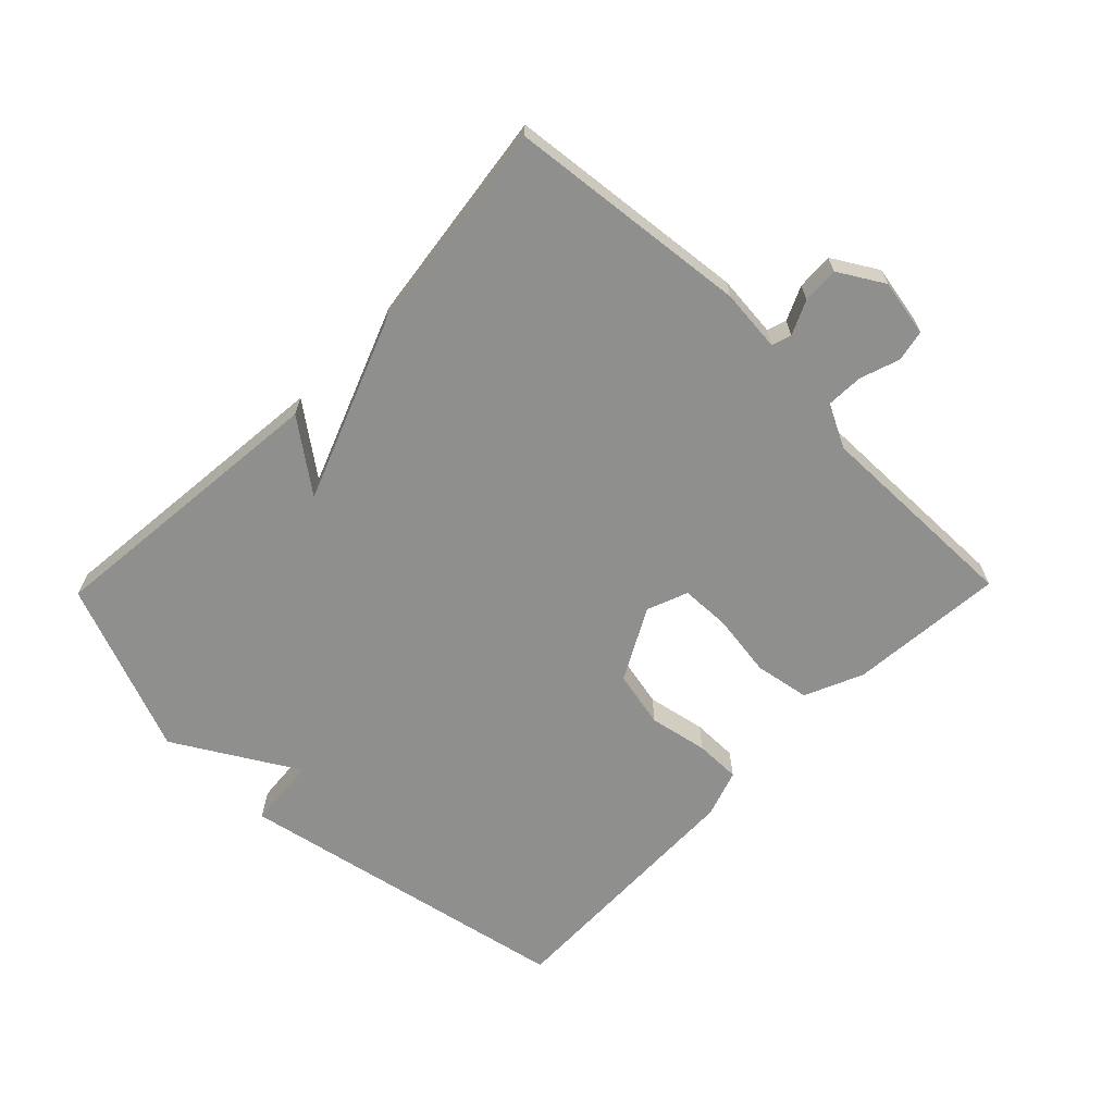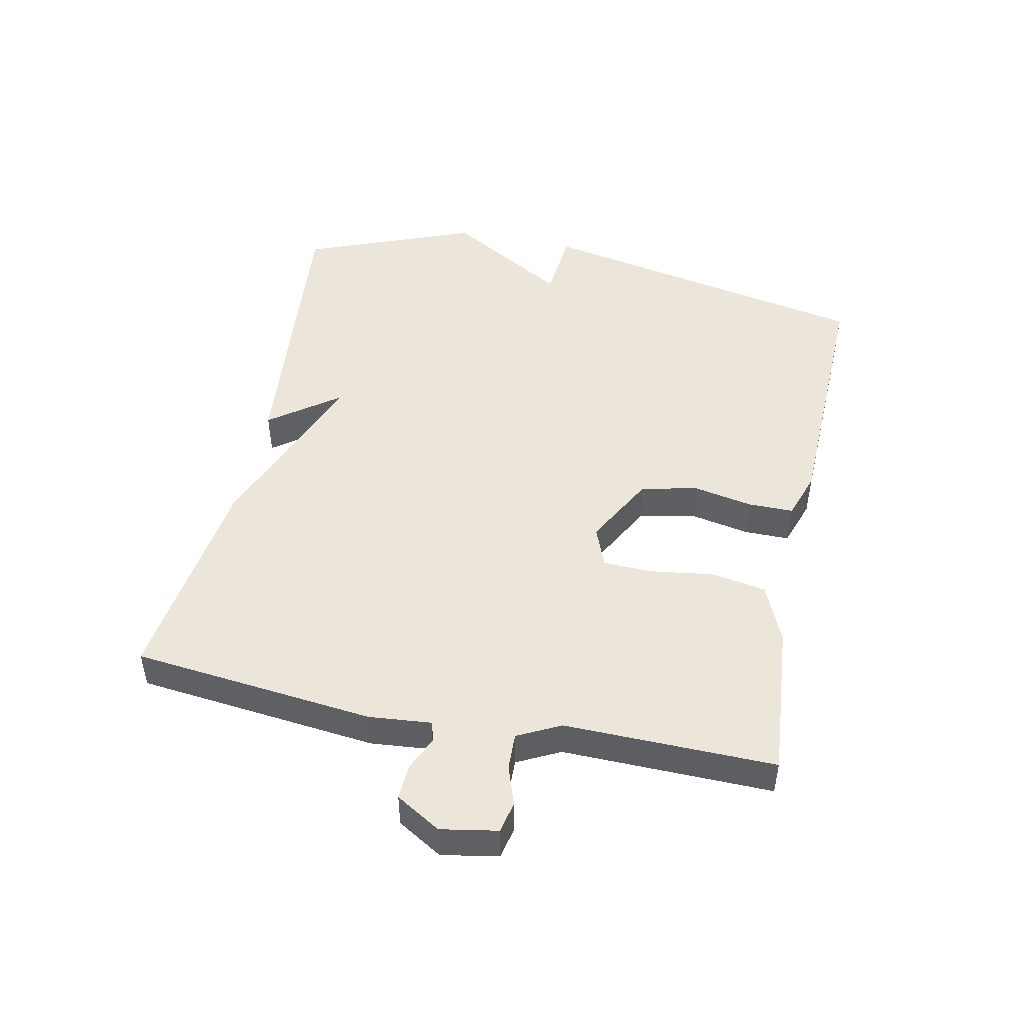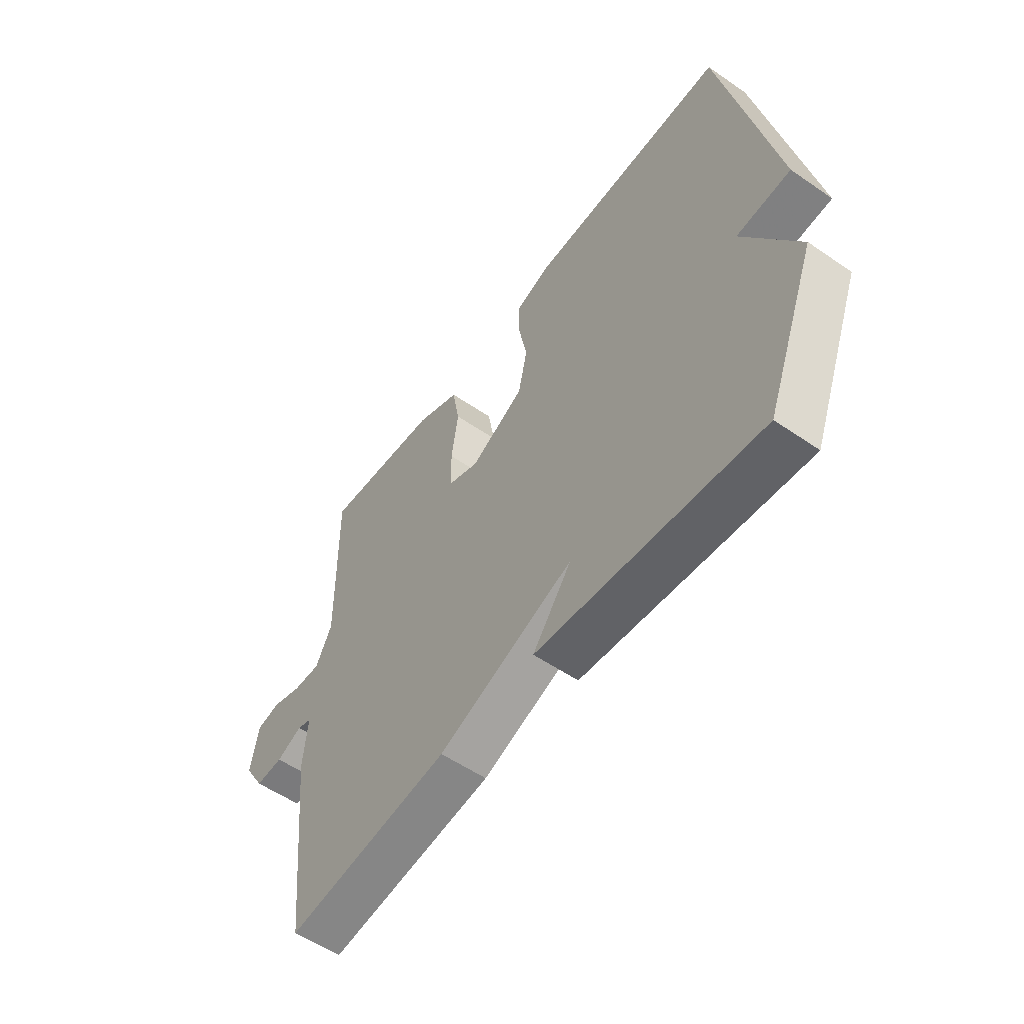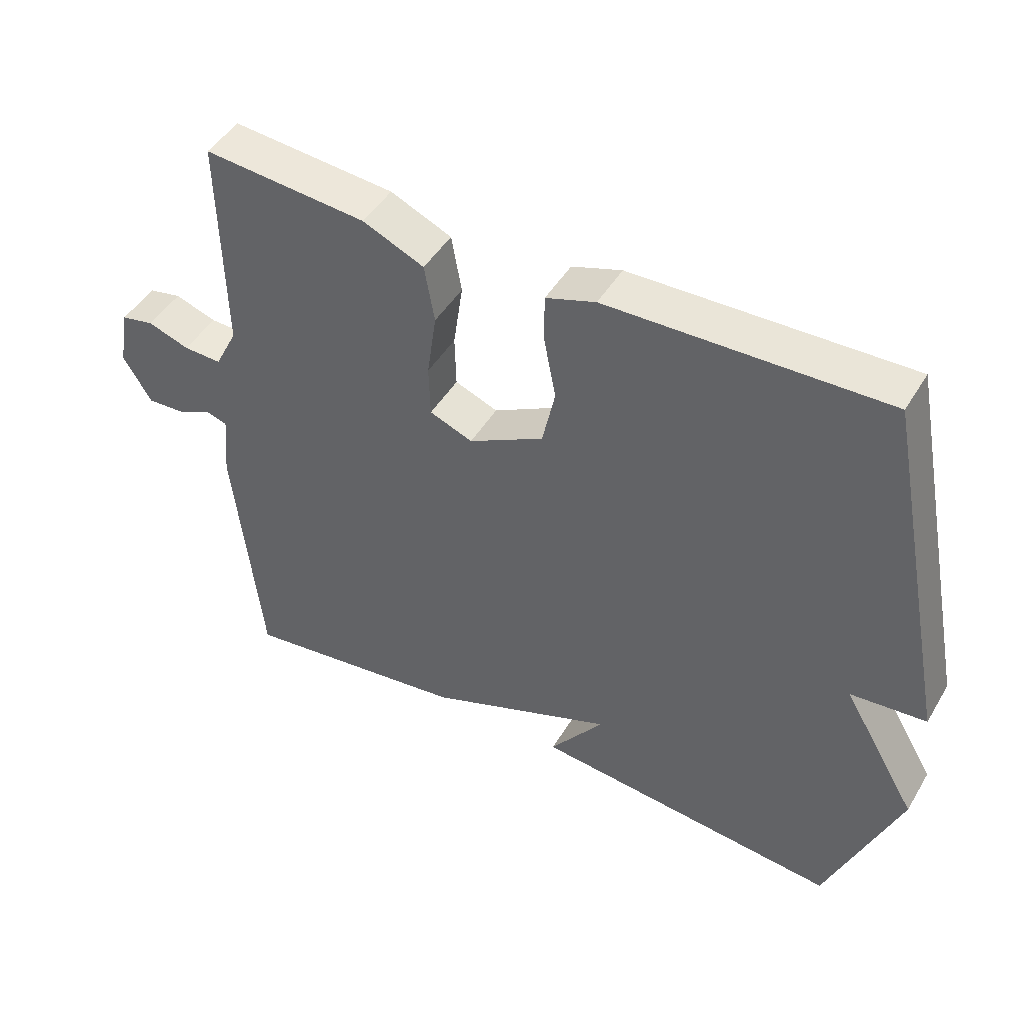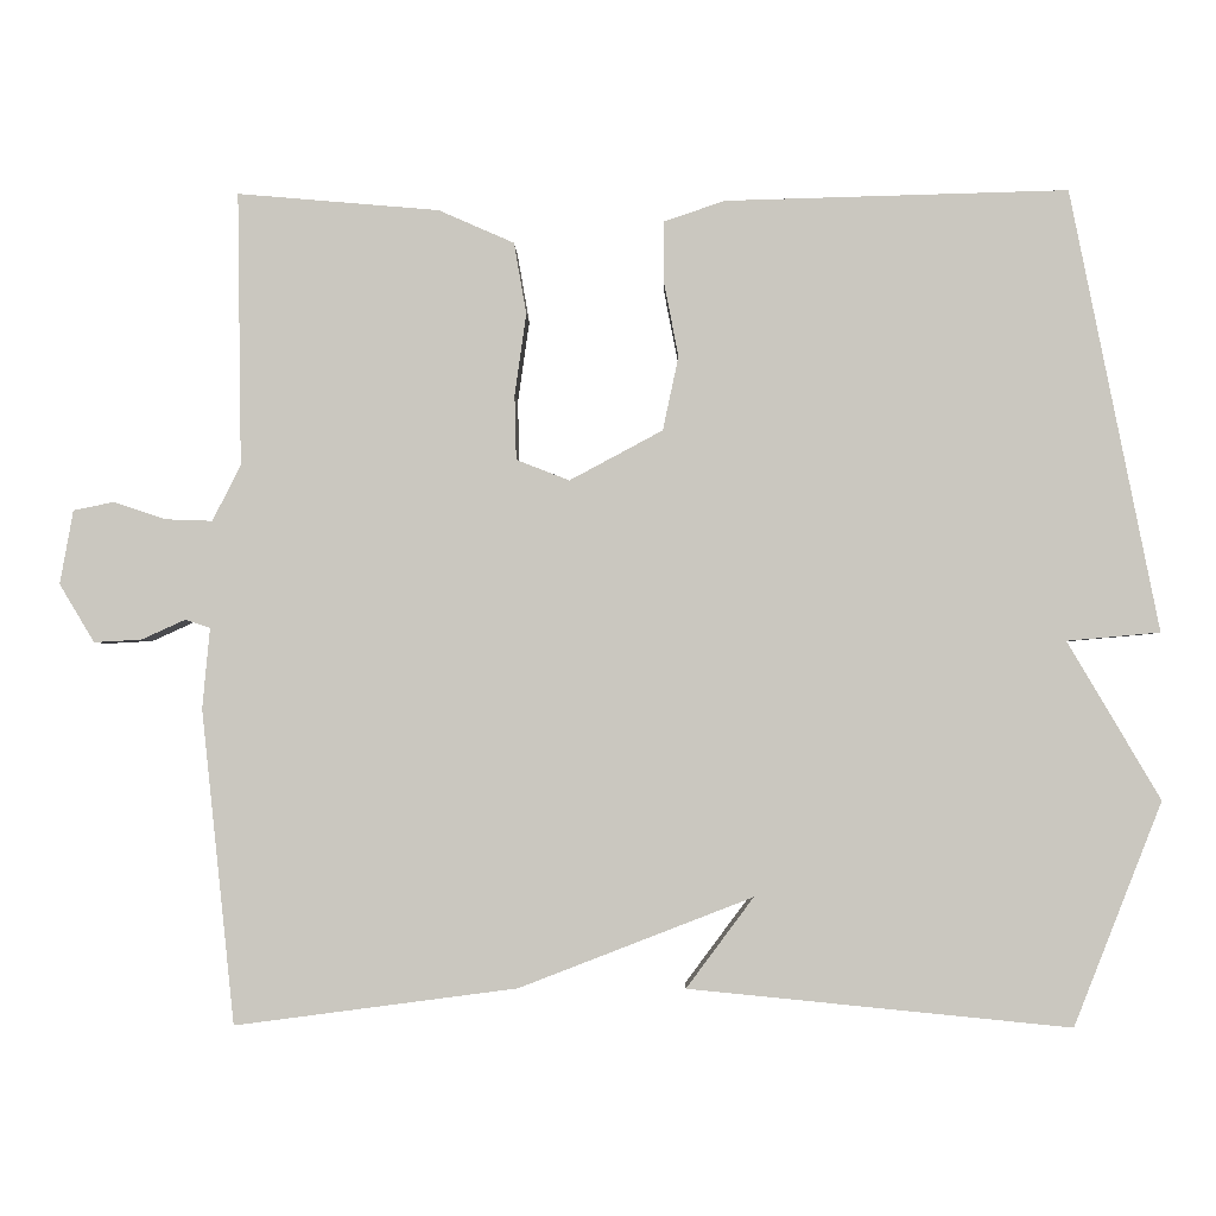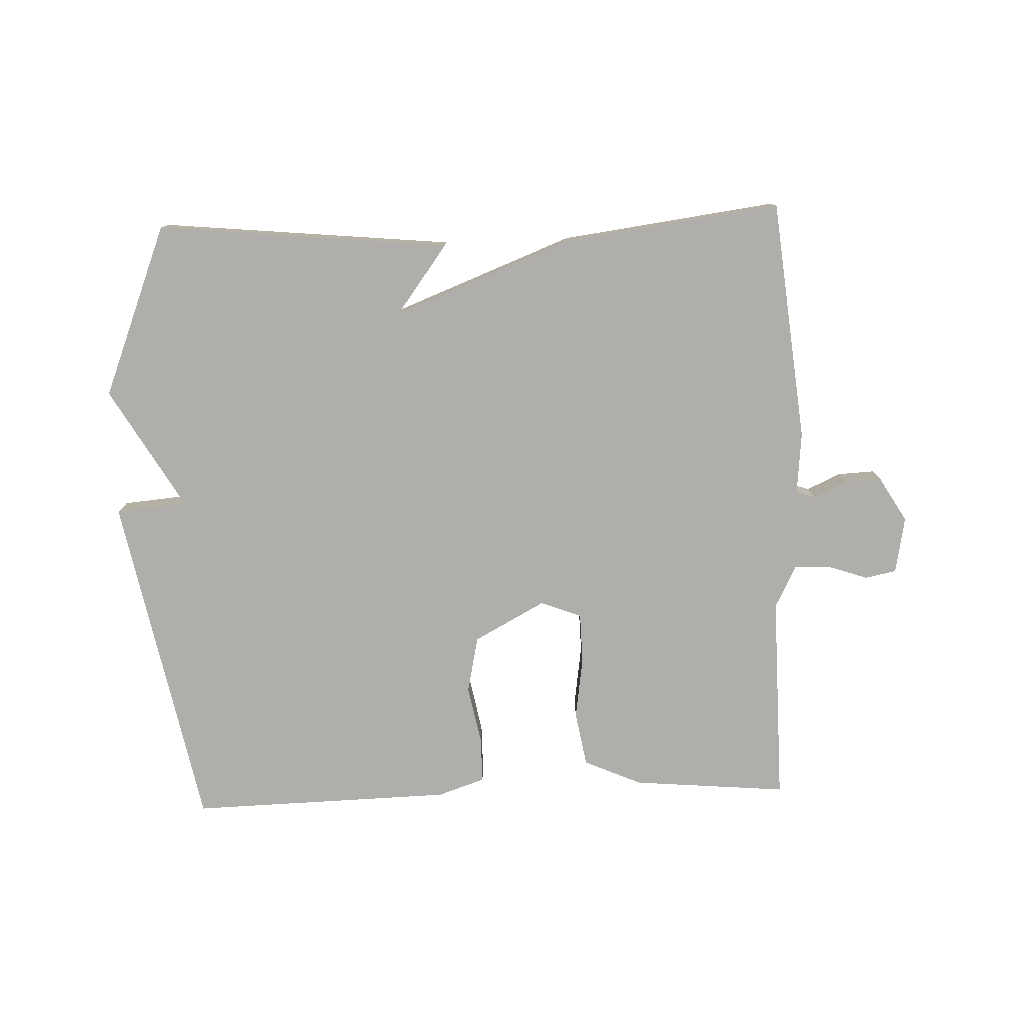
<metadata>
{"format":"obj","ext":"obj","renderer":"f3d","projection":"perspective","resolution":1024,"background":"white","views":[{"elev":-65.3,"azim":-134.3,"up":"+Y"},{"elev":48.0,"azim":-78.2,"up":"+Y"},{"elev":-55.6,"azim":54.1,"up":"+Z"},{"elev":46.8,"azim":29.6,"up":"+Z"},{"elev":-2.1,"azim":1.3,"up":"+Z"},{"elev":-77.9,"azim":-178.0,"up":"+Y"}]}
</metadata>
<code>
v 0.5 0.07 0.5
v 0.606 0.07 -0.031
v 0.494 0.07 -0.041
v 0.606 0.07 -0.231
v 0.5 0.07 -0.5
v 0.04 0.07 -0.455
v 0.121 0.07 -0.346
v -0.16 0.07 -0.455
v -0.5 0.07 -0.5
v -0.54 0.07 -0.122
v -0.531 0.07 -0.025
v -0.561 0.07 -0.015
v -0.614 0.07 -0.039
v -0.671 0.07 -0.042
v -0.713 0.07 0.028
v -0.697 0.07 0.117
v -0.648 0.07 0.127
v -0.586 0.07 0.106
v -0.529 0.07 0.104
v -0.495 0.07 0.171
v -0.5 0.07 0.5
v -0.257 0.07 0.479
v -0.166 0.07 0.439
v -0.151 0.07 0.353
v -0.165 0.07 0.255
v -0.163 0.07 0.177
v -0.099 0.07 0.152
v 0.013 0.07 0.212
v 0.032 0.07 0.301
v 0.014 0.07 0.393
v 0.014 0.07 0.464
v 0.088 0.07 0.489
v 0.5 0 0.5
v 0.606 0 -0.031
v 0.494 0 -0.041
v 0.606 0 -0.231
v 0.5 0 -0.5
v 0.04 0 -0.455
v 0.121 0 -0.346
v -0.16 0 -0.455
v -0.5 0 -0.5
v -0.54 0 -0.122
v -0.531 0 -0.025
v -0.561 0 -0.015
v -0.614 0 -0.039
v -0.671 0 -0.042
v -0.713 0 0.028
v -0.697 0 0.117
v -0.648 0 0.127
v -0.586 0 0.106
v -0.529 0 0.104
v -0.495 0 0.171
v -0.5 0 0.5
v -0.257 0 0.479
v -0.166 0 0.439
v -0.151 0 0.353
v -0.165 0 0.255
v -0.163 0 0.177
v -0.099 0 0.152
v 0.013 0 0.212
v 0.032 0 0.301
v 0.014 0 0.393
v 0.014 0 0.464
v 0.088 0 0.489
f 1 2 3
f 32 1 3
f 31 32 3
f 30 31 3
f 29 30 3
f 3 4 5
f 29 3 5
f 28 29 5
f 27 28 5
f 26 27 5
f 23 24 25
f 22 23 25
f 21 22 25
f 20 21 25
f 19 20 25 26
f 16 17 18
f 15 16 18
f 14 15 18
f 13 14 18
f 12 13 18
f 11 12 18 19
f 9 10 11
f 8 9 11
f 7 8 11
f 19 26 5
f 11 19 5
f 7 11 5
f 5 6 7
f 35 34 33
f 35 33 64
f 35 64 63
f 35 63 62
f 35 62 61
f 37 36 35
f 37 35 61
f 37 61 60
f 37 60 59
f 37 59 58
f 57 56 55
f 57 55 54
f 57 54 53
f 57 53 52
f 58 57 52 51
f 50 49 48
f 50 48 47
f 50 47 46
f 50 46 45
f 50 45 44
f 51 50 44 43
f 43 42 41
f 43 41 40
f 43 40 39
f 37 58 51
f 37 51 43
f 37 43 39
f 39 38 37
f 1 33 34 2
f 2 34 35 3
f 3 35 36 4
f 4 36 37 5
f 5 37 38 6
f 6 38 39 7
f 7 39 40 8
f 8 40 41 9
f 9 41 42 10
f 10 42 43 11
f 11 43 44 12
f 12 44 45 13
f 13 45 46 14
f 14 46 47 15
f 15 47 48 16
f 16 48 49 17
f 17 49 50 18
f 18 50 51 19
f 19 51 52 20
f 20 52 53 21
f 21 53 54 22
f 22 54 55 23
f 23 55 56 24
f 24 56 57 25
f 25 57 58 26
f 26 58 59 27
f 27 59 60 28
f 28 60 61 29
f 29 61 62 30
f 30 62 63 31
f 31 63 64 32
f 32 64 33 1

</code>
